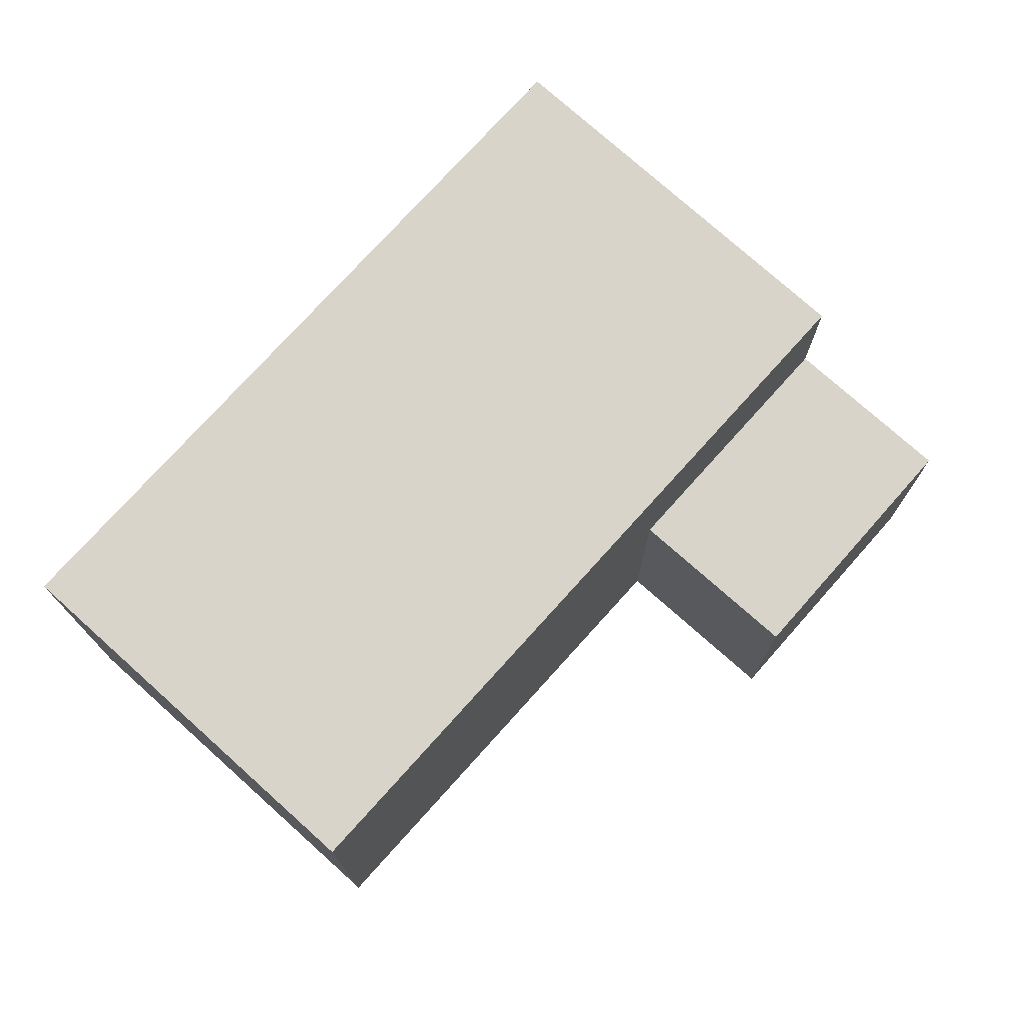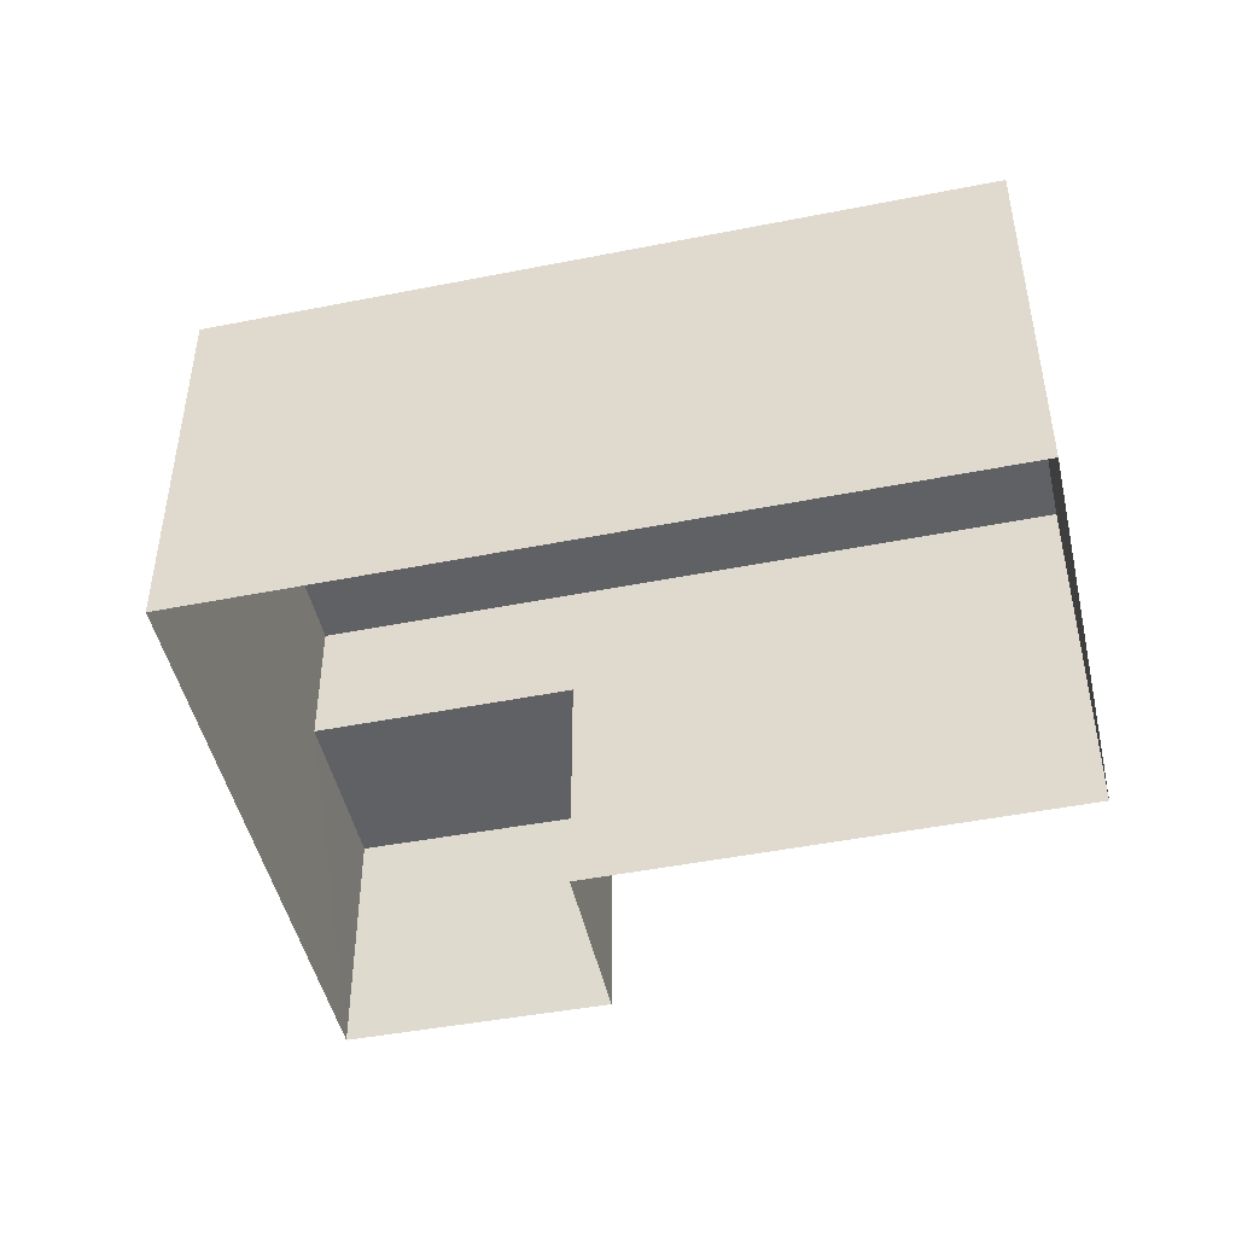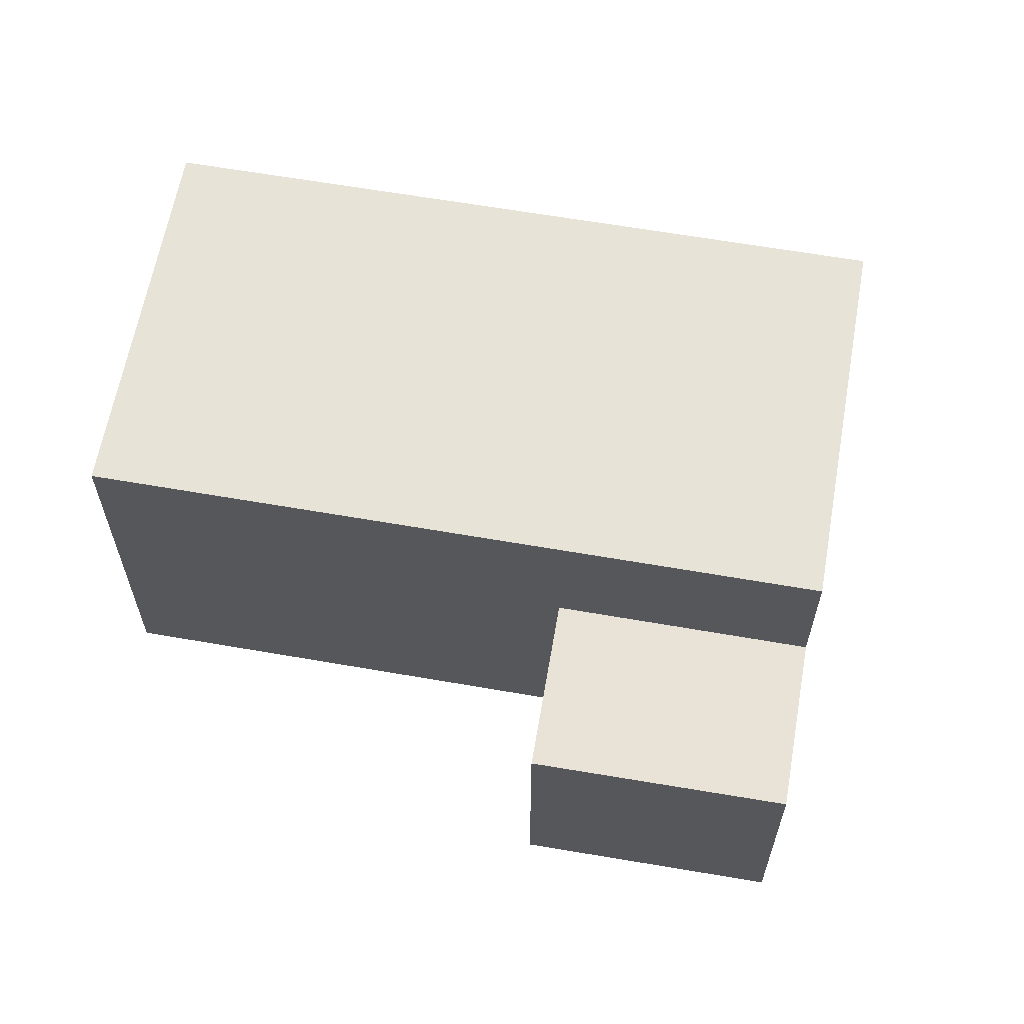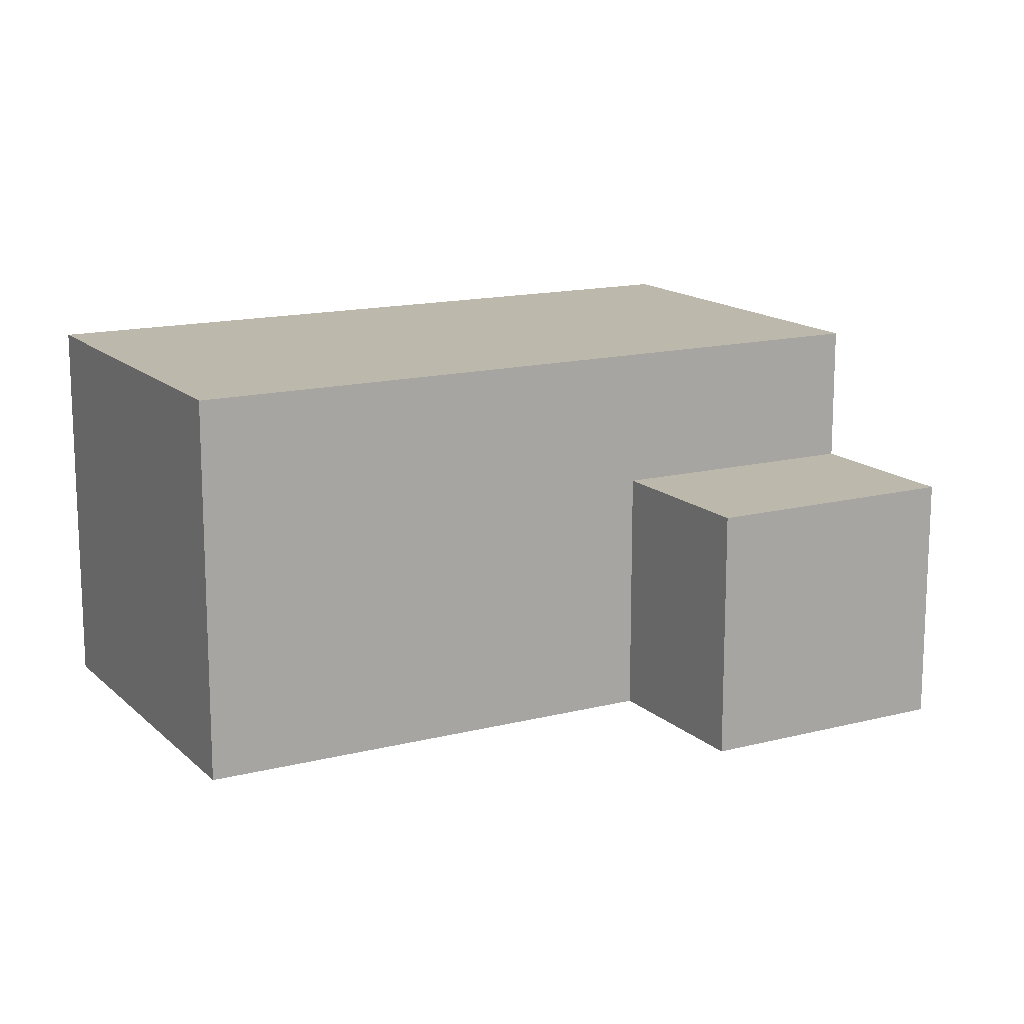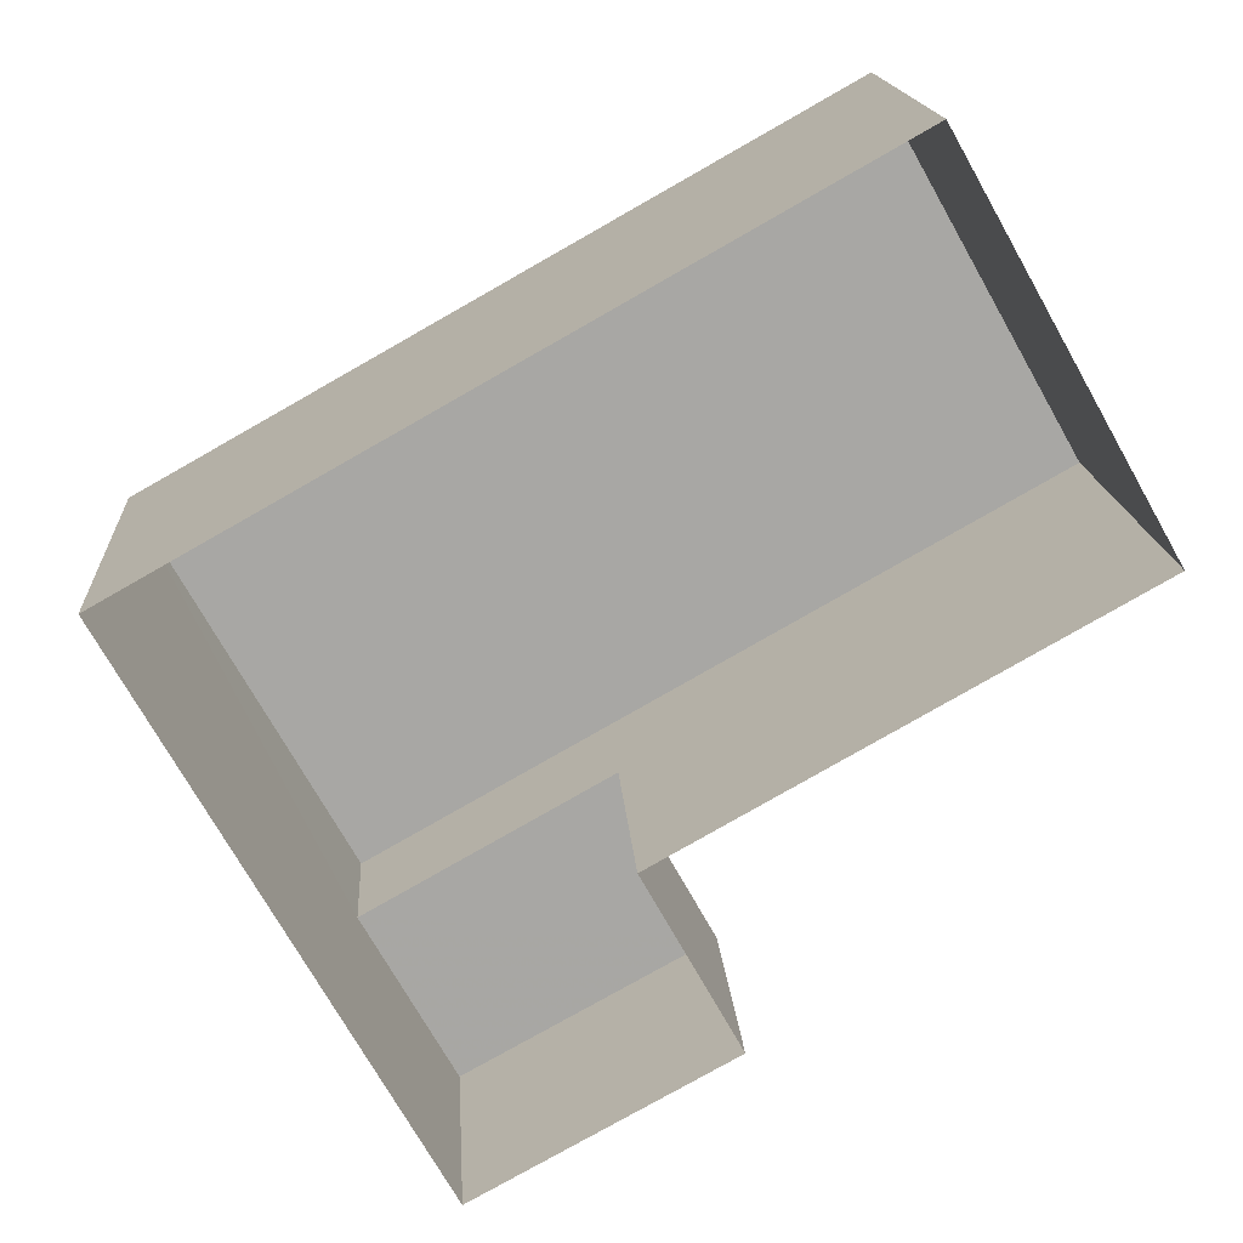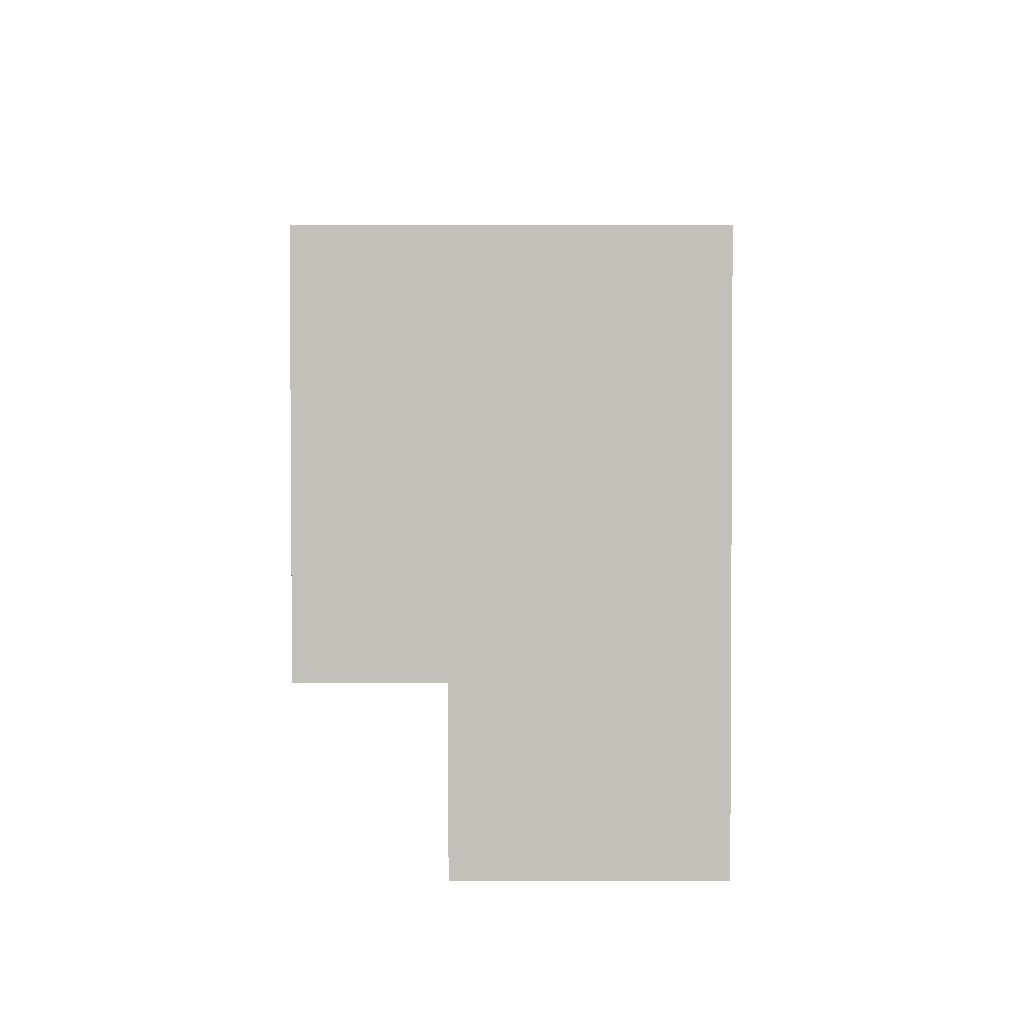
<metadata>
{"format":"obj","ext":"obj","renderer":"f3d","projection":"perspective","resolution":1024,"background":"white","views":[{"elev":75.2,"azim":-77.5,"up":"+Z"},{"elev":-47.1,"azim":163.2,"up":"+Z"},{"elev":62.4,"azim":-19.4,"up":"+Z"},{"elev":14.8,"azim":-58.2,"up":"+Z"},{"elev":15.7,"azim":176.5,"up":"+Y"},{"elev":-26.6,"azim":90.1,"up":"+Y"}]}
</metadata>
<code>
v -2.24e+05 -1.271e+05 17.27
v -2.24e+05 -1.271e+05 17.27
v -2.24e+05 -1.271e+05 17.27
v -2.24e+05 -1.271e+05 17.27
v -2.24e+05 -1.271e+05 17.27
v -2.24e+05 -1.271e+05 17.27
v -2.24e+05 -1.271e+05 21.95
v -2.24e+05 -1.271e+05 21.95
v -2.24e+05 -1.271e+05 21.95
v -2.24e+05 -1.271e+05 21.95
v -2.24e+05 -1.271e+05 24.53
v -2.24e+05 -1.271e+05 24.53
v -2.24e+05 -1.271e+05 24.53
v -2.24e+05 -1.271e+05 24.53
f 1 2 3
f 3 4 1
f 5 2 1
f 6 5 1
f 7 8 9
f 7 10 8
f 11 12 13
f 11 14 12
f 14 2 5
f 12 14 5
f 10 4 8
f 10 1 4
f 14 7 2
f 2 7 3
f 14 11 7
f 3 7 9
f 6 10 13
f 13 10 11
f 6 1 10
f 11 10 7
f 8 4 3
f 9 8 3
f 12 5 6
f 13 12 6

</code>
